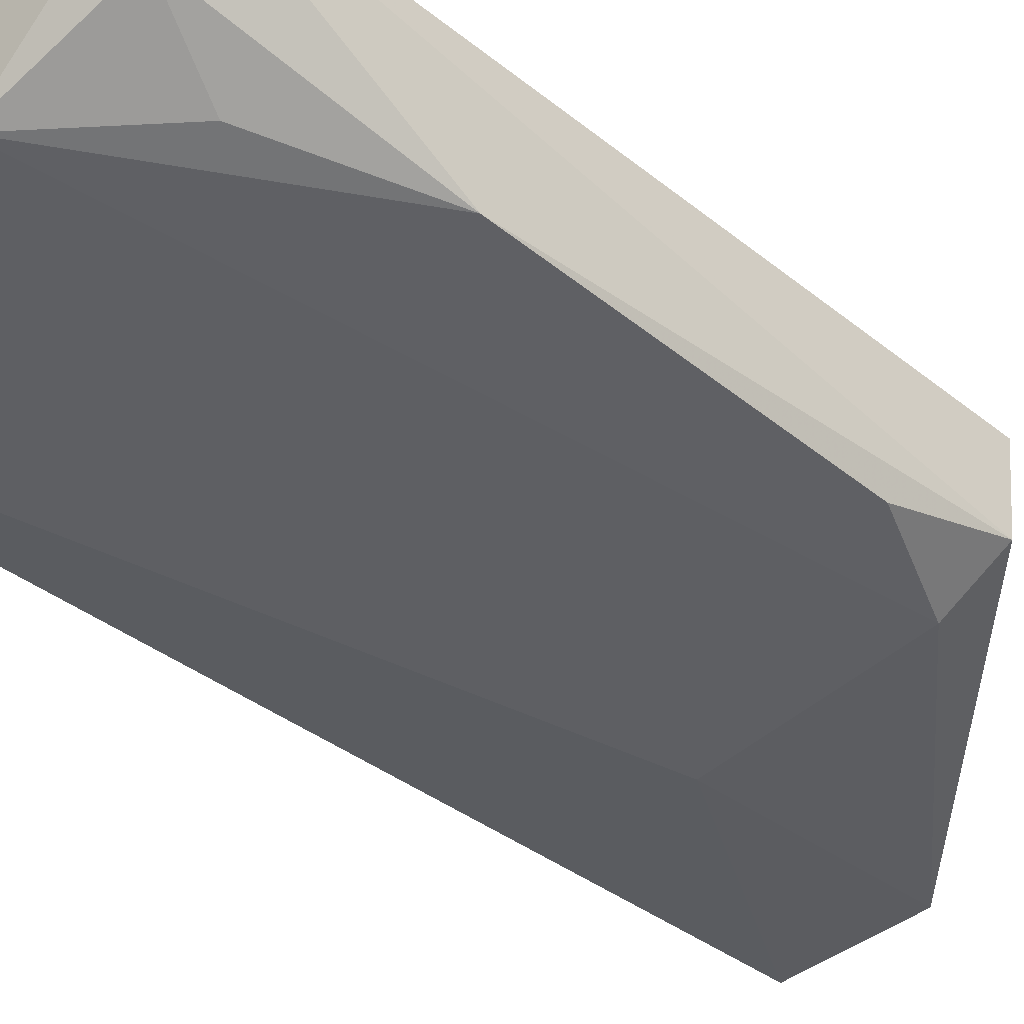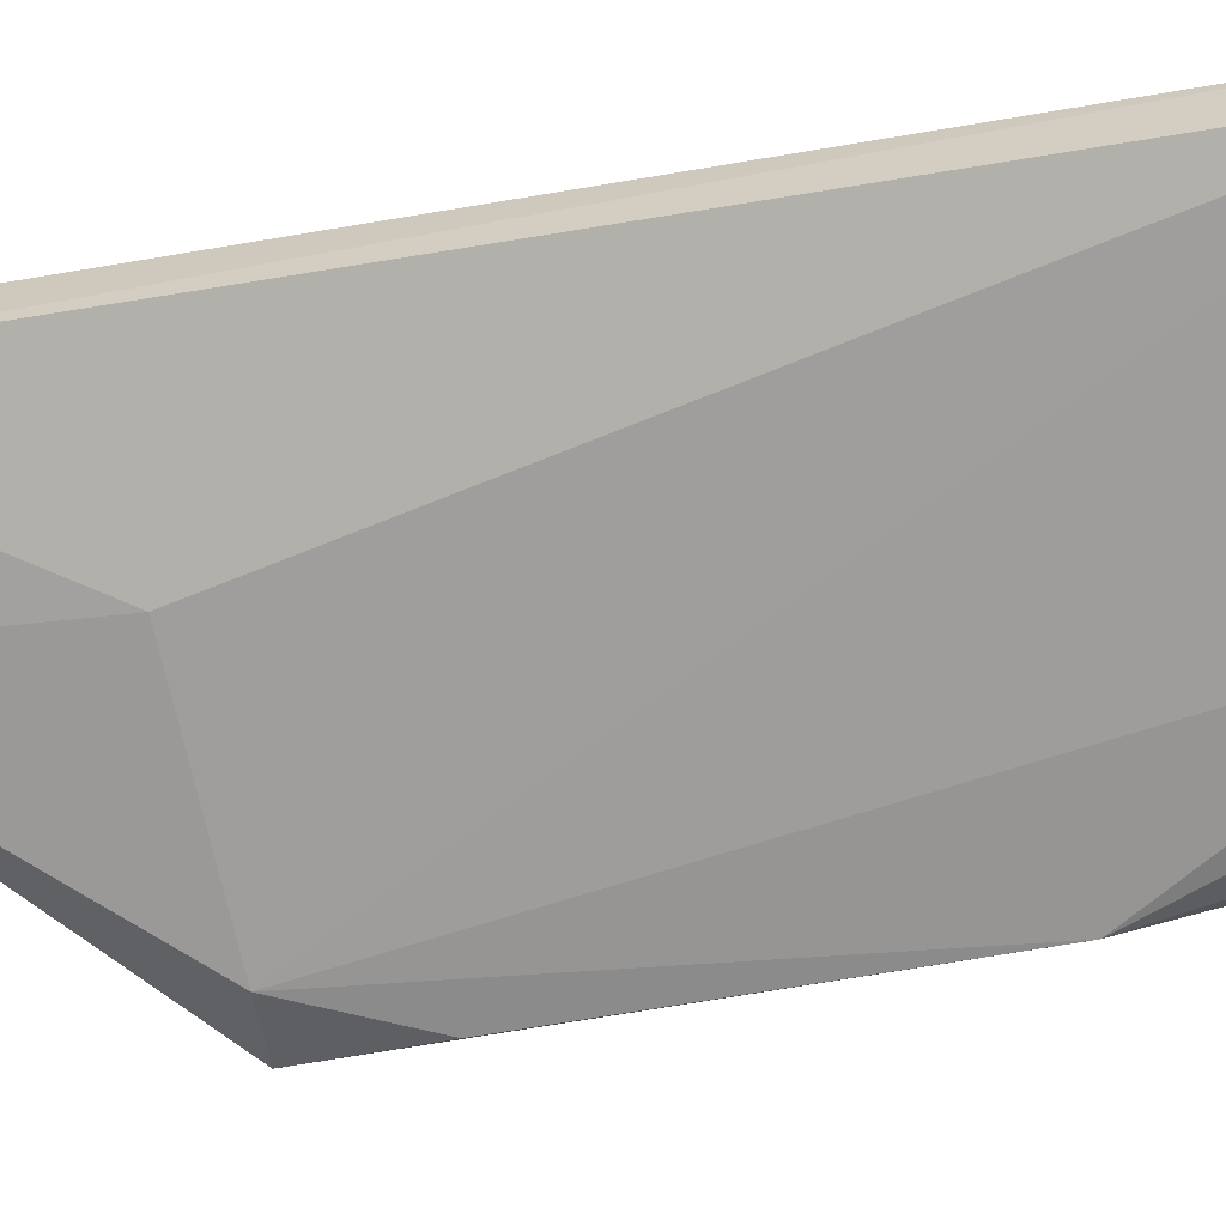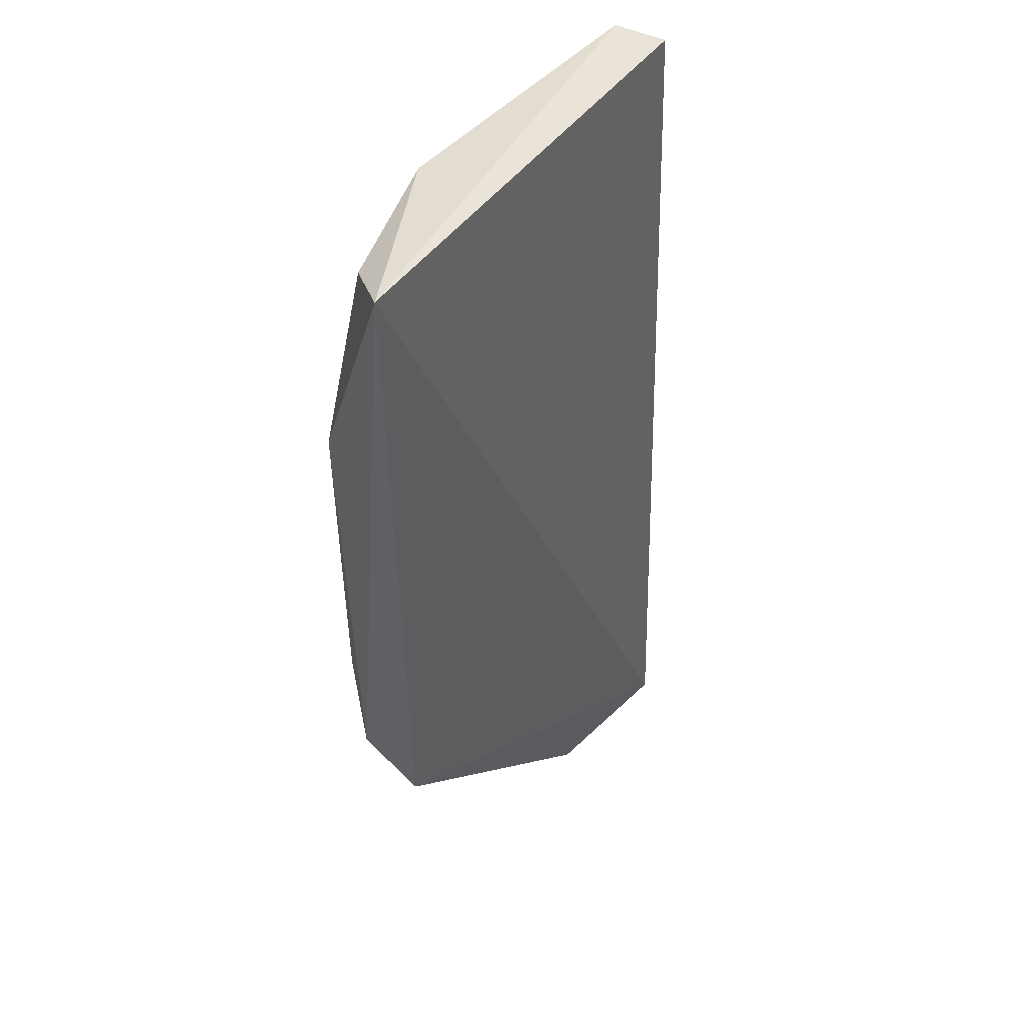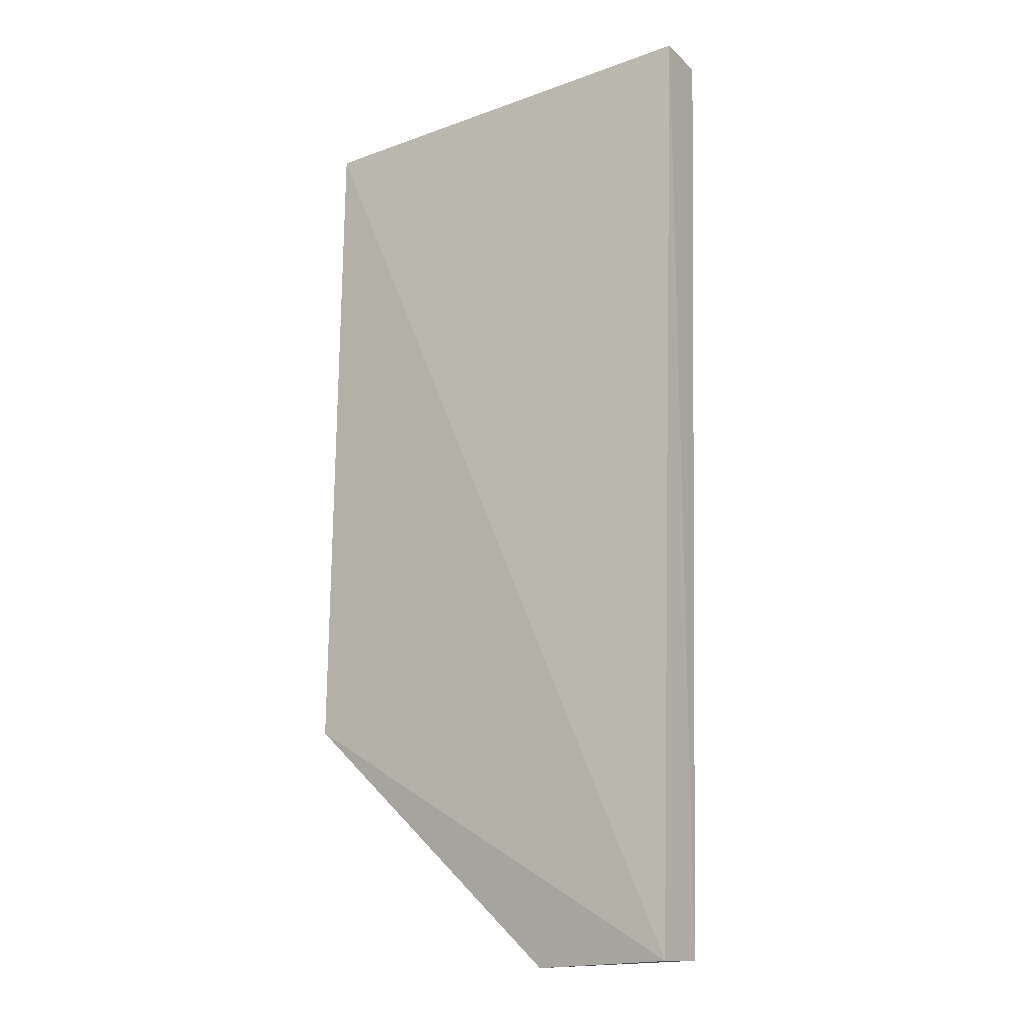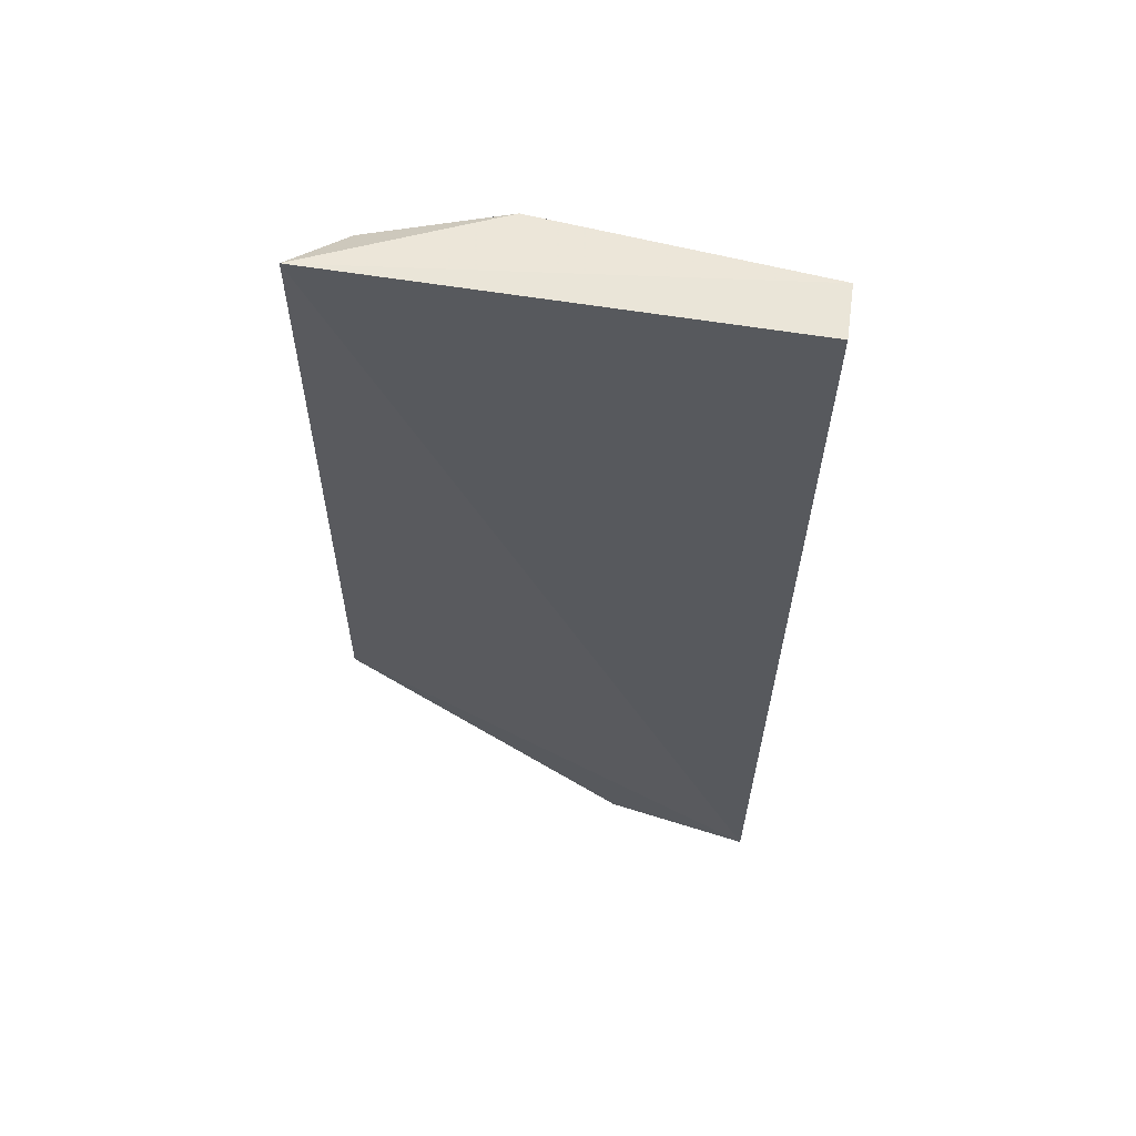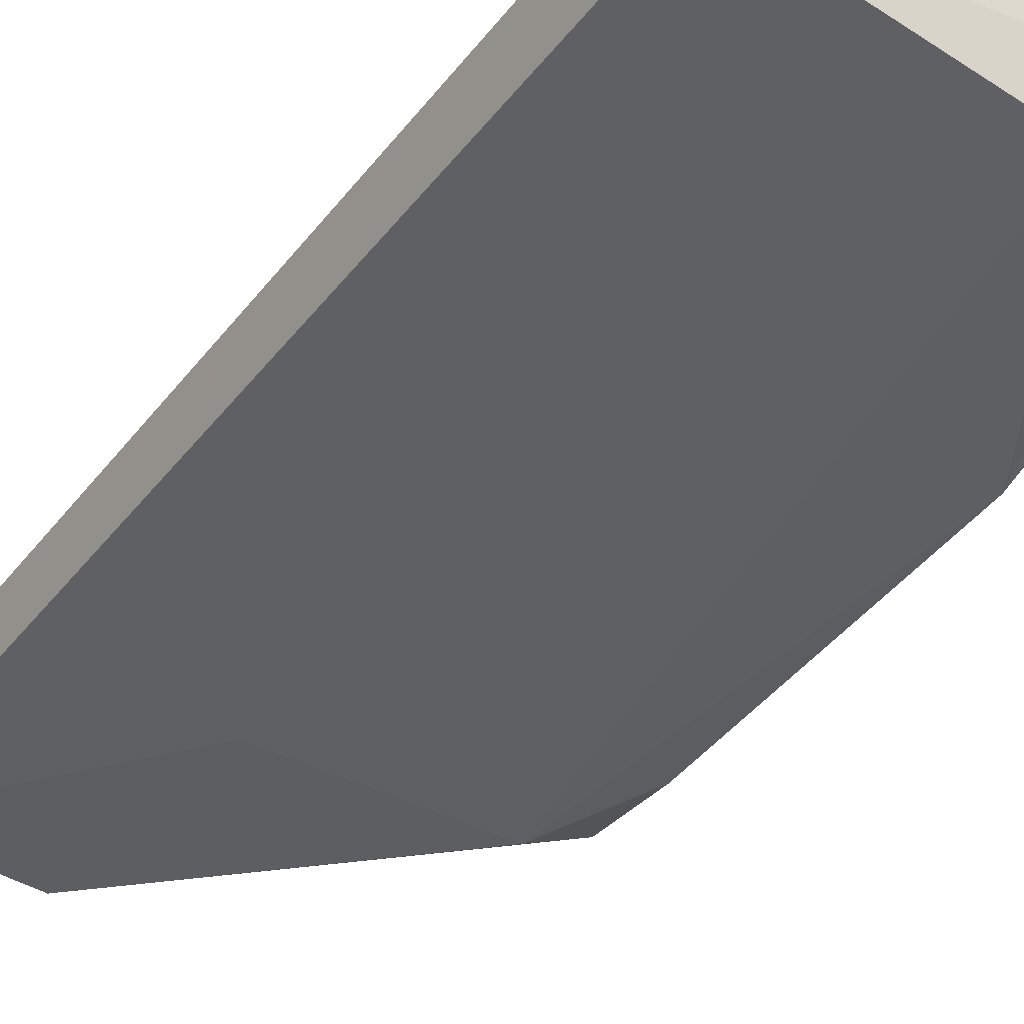
<metadata>
{"format":"obj","ext":"obj","renderer":"f3d","projection":"perspective","resolution":1024,"background":"white","views":[{"elev":-41.8,"azim":-134.3,"up":"+Z"},{"elev":-71.1,"azim":99.9,"up":"+Z"},{"elev":47.3,"azim":-46.9,"up":"+Y"},{"elev":-16.3,"azim":41.6,"up":"+Y"},{"elev":61.9,"azim":18.0,"up":"+Y"},{"elev":-42.7,"azim":146.2,"up":"+Z"}]}
</metadata>
<code>
v -0.3106 -0.1517 -0.08512
v -0.3124 -0.1509 -0.1016
v -0.31 0.138 -0.09742
v -0.4428 0.1337 -0.08018
v -0.4424 -0.07418 -0.07697
v -0.4371 0.05933 -0.1106
v -0.3564 -0.152 -0.08514
v -0.3129 0.1371 -0.1138
v -0.4406 -0.0733 -0.1019
v -0.3587 -0.0749 -0.1119
v -0.3945 0.1313 -0.1132
v -0.3559 -0.1493 -0.1044
v -0.4226 -0.07228 -0.1118
v -0.4317 0.1262 -0.09827
v -0.4368 -0.04164 -0.1101
v -0.4221 0.1022 -0.1096
f 1 2 3
f 1 3 4
f 5 1 4
f 7 2 1
f 7 1 5
f 8 3 2
f 8 4 3
f 9 5 4
f 9 4 6
f 9 7 5
f 10 8 2
f 11 4 8
f 12 2 7
f 12 7 9
f 12 10 2
f 13 6 11
f 13 11 8
f 13 8 10
f 13 12 9
f 13 10 12
f 14 6 4
f 14 4 11
f 15 13 9
f 15 9 6
f 15 6 13
f 16 14 11
f 16 11 6
f 16 6 14

</code>
